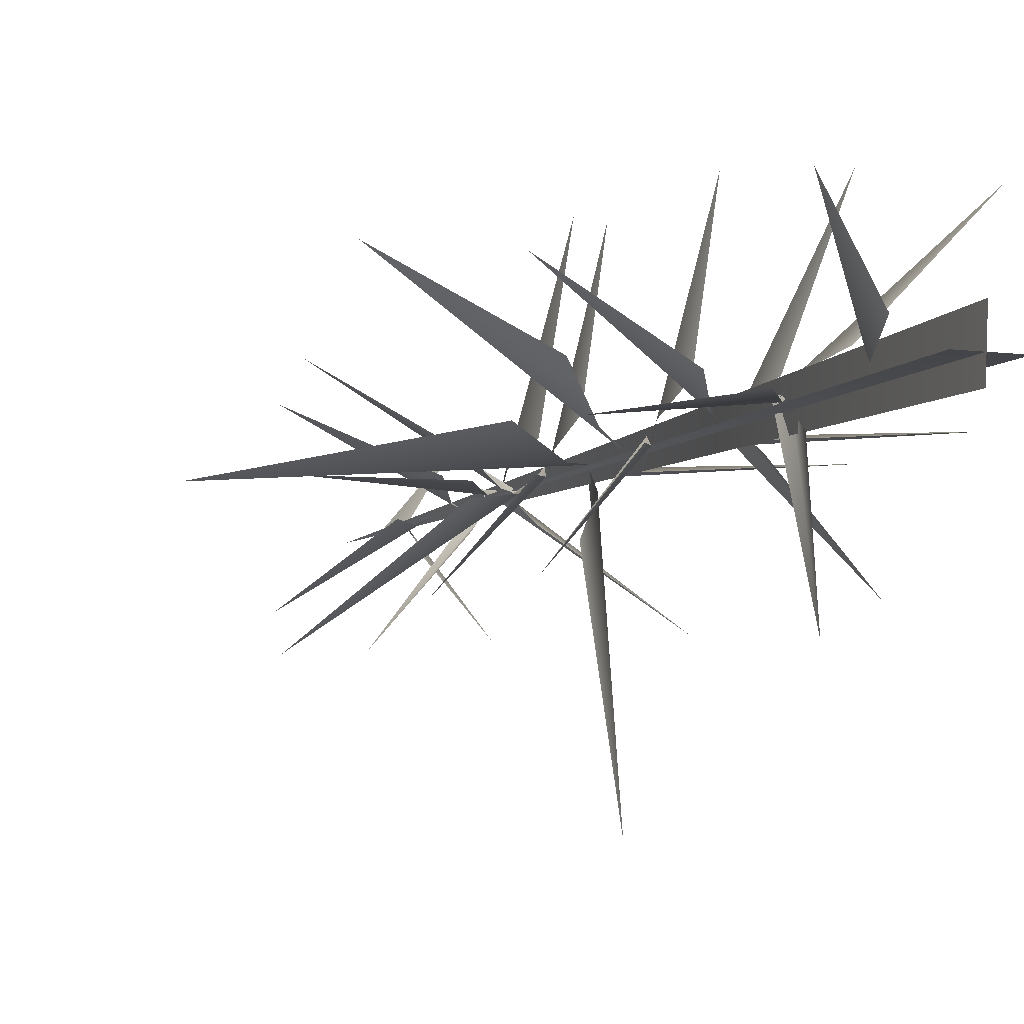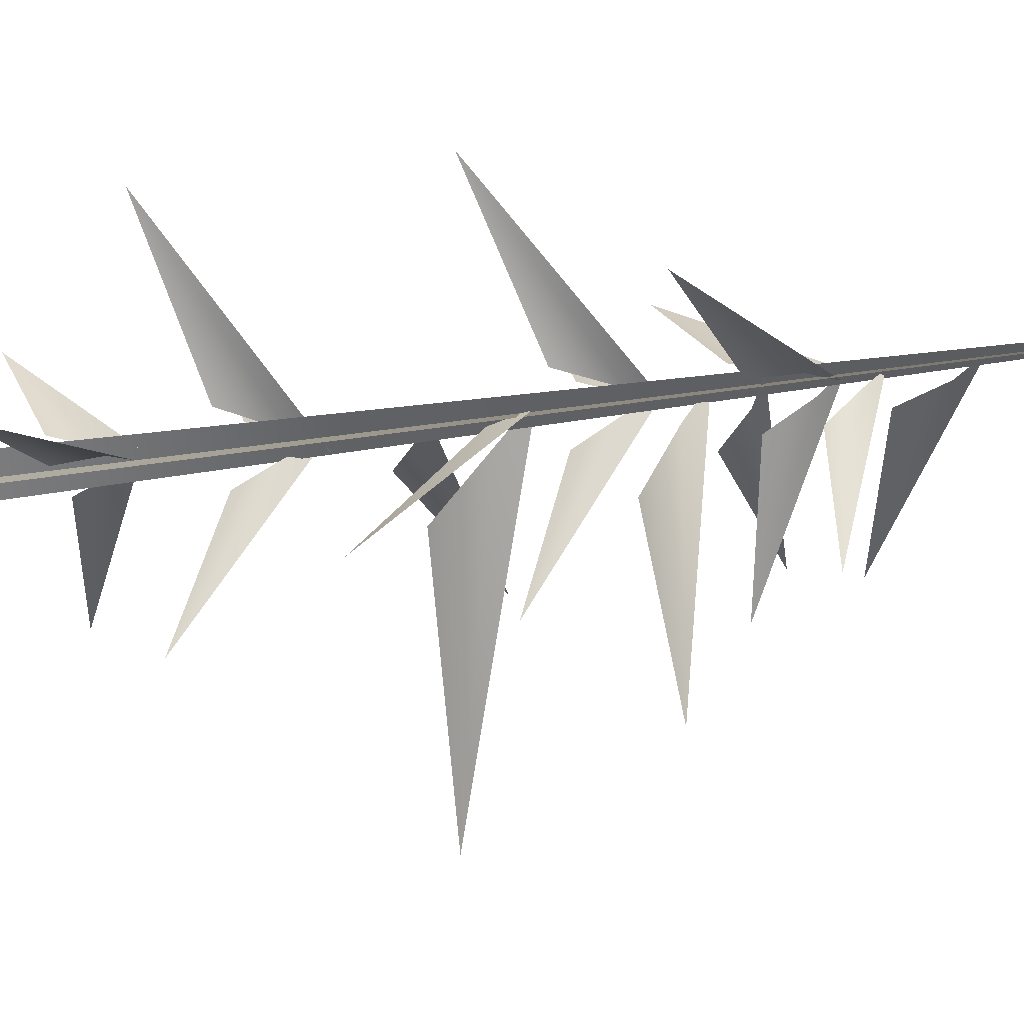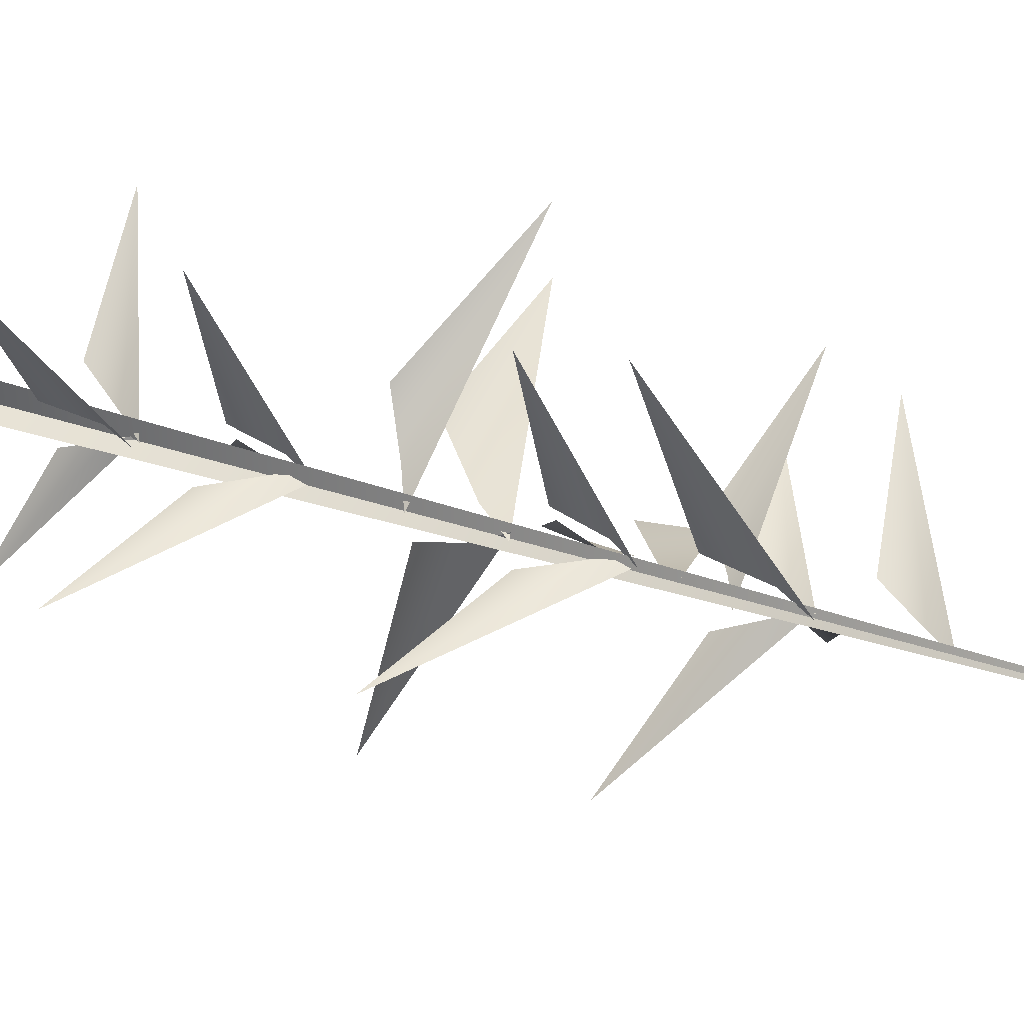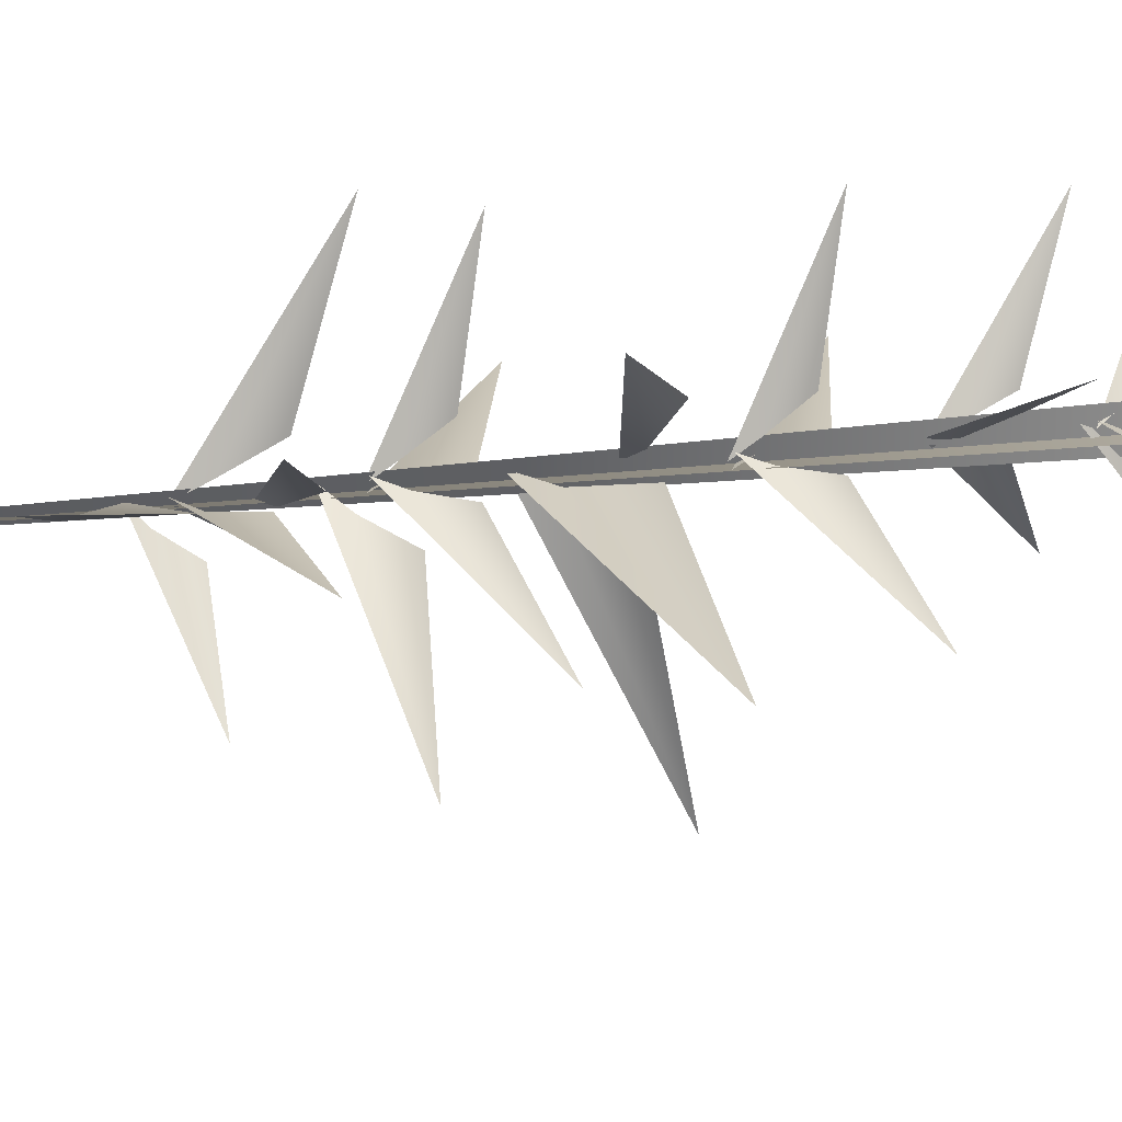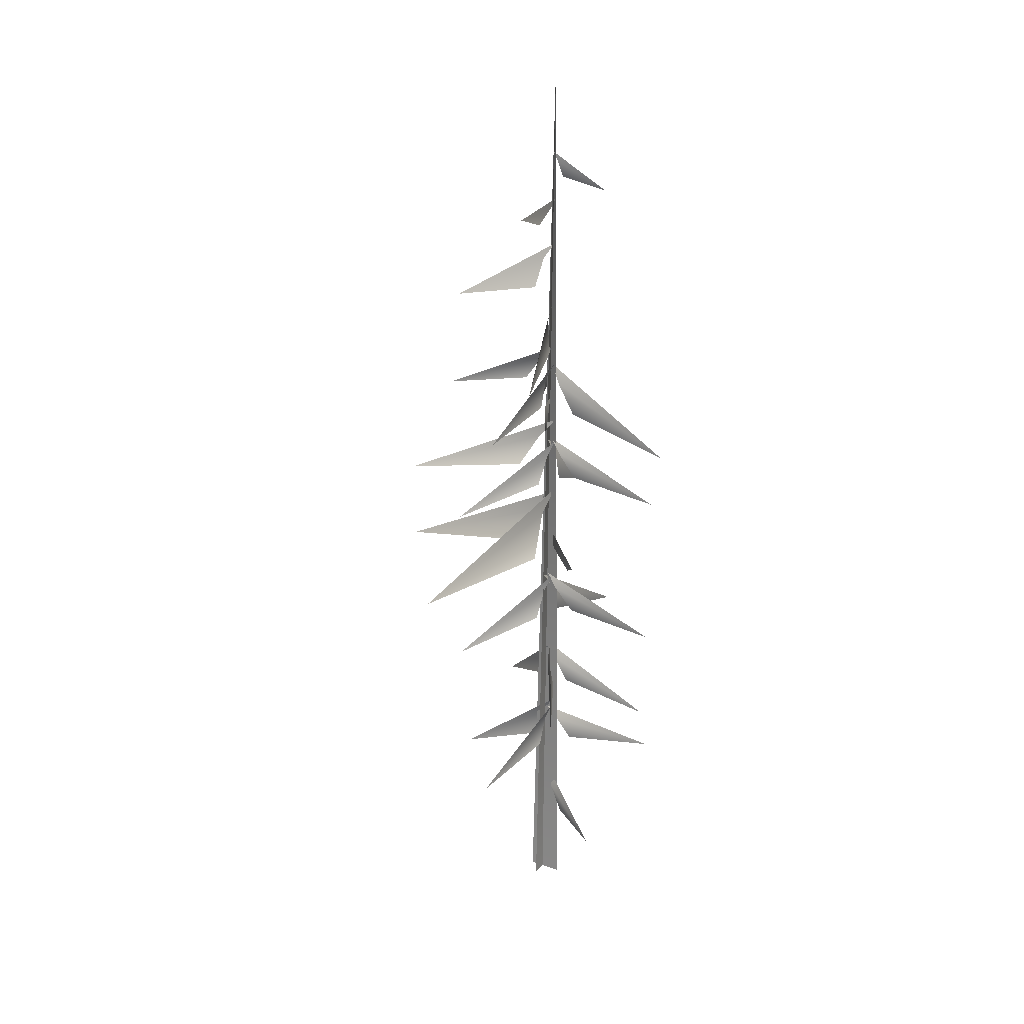
<metadata>
{"format":"obj","ext":"obj","renderer":"f3d","projection":"perspective","resolution":1024,"background":"white","views":[{"elev":-5.0,"azim":-17.6,"up":"+Z"},{"elev":-74.3,"azim":96.4,"up":"+Z"},{"elev":40.4,"azim":111.2,"up":"+Z"},{"elev":23.7,"azim":-101.8,"up":"+Z"},{"elev":22.2,"azim":-57.1,"up":"+Y"}]}
</metadata>
<code>
v -0.9886 1.87 2.022
v -0.04147 2.739 0.192
v 0.1754 3.133 -0.009912
v -0.1296 2.017 0.5884
v 0.06085 5.014 0.3299
v -0.04063 5.411 0.05558
v 1.981 3.837 2.32
v 0.4005 4.296 0.5632
v 0.05841 5.162 -0.0777
v -0.01365 5.603 0.1318
v -0.2755 3.566 -2.602
v -0.09599 4.395 -0.3496
v -0.1547 7.074 0.1253
v 0.151 7.447 0.02076
v -2.566 6.258 1.723
v -0.4861 6.428 0.5231
v 0.1438 6.999 -0.09009
v -0.007095 7.391 0.02216
v 1.259 5.592 -2.036
v 0.1633 6.329 -0.3765
v -0.1149 9.199 -0.03922
v -0.01339 9.653 0.1231
v -2.011 7.555 -1.693
v -0.4601 8.447 -0.08305
v -0.007264 9.327 0.2779
v 0.04385 9.717 -0.01885
v 0.4093 8.302 3.072
v 0.1829 8.64 0.7
v -0.04147 2.739 0.192
v -0.9886 1.87 2.022
v 0.1754 3.133 -0.009912
v -0.1296 2.017 0.5884
v 0.06085 5.014 0.3299
v 1.981 3.837 2.32
v -0.04063 5.411 0.05558
v 0.4005 4.296 0.5632
v 0.05841 5.162 -0.0777
v -0.2755 3.566 -2.602
v -0.01365 5.603 0.1318
v -0.09599 4.395 -0.3496
v -0.1547 7.074 0.1253
v -2.566 6.258 1.723
v 0.151 7.447 0.02076
v -0.4861 6.428 0.5231
v 0.1438 6.999 -0.09009
v 1.259 5.592 -2.036
v -0.007095 7.391 0.02216
v 0.1633 6.329 -0.3765
v -0.1149 9.199 -0.03922
v -2.011 7.555 -1.693
v -0.01339 9.653 0.1231
v -0.4601 8.447 -0.08305
v -0.007264 9.327 0.2779
v 0.4093 8.302 3.072
v 0.04385 9.717 -0.01885
v 0.1829 8.64 0.7
v -0.7609 10.36 1.125
v -2.972 11.57 2.59
v -0.2411 10.71 0.3411
v 0.2145 10.93 0.02163
v -0.7609 10.36 1.125
v -0.2411 10.71 0.3411
v -2.972 11.57 2.59
v 0.2145 10.93 0.02163
v -0.09566 5.062 0.02498
v 0.1386 5.473 0.1636
v -2.79 3.783 -0.3425
v -0.4851 4.333 0.07774
v 0.1549 6.976 0.1773
v 0.1947 7.401 -0.06911
v 0.94 5.513 2.682
v 0.3416 6.221 0.4609
v 0.1576 9.23 0.0754
v -0.1368 9.724 -0.05383
v 3.393 7.664 0.08664
v 0.6009 8.352 -0.04503
v -0.09566 5.062 0.02498
v -2.79 3.783 -0.3425
v 0.1386 5.473 0.1636
v -0.4851 4.333 0.07774
v 0.1549 6.976 0.1773
v 0.94 5.513 2.682
v 0.1947 7.401 -0.06911
v 0.3416 6.221 0.4609
v 0.1576 9.23 0.0754
v 3.393 7.664 0.08664
v -0.1368 9.724 -0.05383
v 0.6009 8.352 -0.04503
v -0.4775 10.74 -1.029
v -0.1794 10.04 -4.581
v 0.05301 11.64 -0.3431
v 0.1226 12.25 0.0705
v -0.4775 10.74 -1.029
v 0.05301 11.64 -0.3431
v -0.1794 10.04 -4.581
v 0.1226 12.25 0.0705
v -0.3181 11.67 -0.008472
v 0.2608 12.28 0.04633
v -5.331 10.71 -0.4644
v -1.314 10.75 0.3802
v -0.3181 11.67 -0.008472
v -5.331 10.71 -0.4644
v 0.2608 12.28 0.04633
v -1.314 10.75 0.3802
v 0.02405 16.23 -0.2524
v 0.1419 16.53 0.03857
v -1.716 15.67 -2.118
v -0.3266 15.68 -0.5526
v -0.07613 17.31 -0.02763
v 0.2187 17.75 -0.05022
v -2.79 16.08 1.094
v -0.4232 16.57 0.2763
v 0.02405 16.23 -0.2524
v -1.716 15.67 -2.118
v 0.1419 16.53 0.03857
v -0.3266 15.68 -0.5526
v -0.07613 17.31 -0.02763
v -2.79 16.08 1.094
v 0.2187 17.75 -0.05022
v -0.4232 16.57 0.2763
v -0.2025 13.99 -0.1765
v 0.1883 14.4 0.09287
v -3.364 13.65 -2.273
v -1.038 13.37 -0.3174
v -0.2025 13.99 -0.1765
v -3.364 13.65 -2.273
v 0.1883 14.4 0.09287
v -1.038 13.37 -0.3174
v -0.06776 19.07 -0.1653
v 0.2589 19.42 -0.02303
v -2.255 18.39 -1.456
v -0.5306 18.37 -0.1467
v -0.06776 19.07 -0.1653
v -2.255 18.39 -1.456
v 0.2589 19.42 -0.02303
v -0.5306 18.37 -0.1467
v -0.1596 14.86 -0.03274
v 0.2876 15.06 -0.1312
v -2.729 15.14 1.599
v -0.7543 14.4 0.3555
v -0.1596 14.86 -0.03274
v -2.729 15.14 1.599
v 0.2876 15.06 -0.1312
v -0.7543 14.4 0.3555
v -0.0438 13.34 -0.01565
v 0.08032 13.79 0.1508
v -2.022 11.81 -1.679
v -0.4254 12.61 -0.06563
v 0.07095 13.46 0.3024
v 0.1402 13.85 0.009228
v 0.4449 12.39 3.085
v 0.2285 12.77 0.7171
v -0.0438 13.34 -0.01565
v -2.022 11.81 -1.679
v 0.08032 13.79 0.1508
v -0.4254 12.61 -0.06563
v 0.07095 13.46 0.3024
v 0.4449 12.39 3.085
v 0.1402 13.85 0.009228
v 0.2285 12.77 0.7171
v 0.2303 13.36 0.09835
v -0.03997 13.87 -0.02508
v 3.385 11.64 0.08358
v 0.6298 12.46 -0.03207
v 0.2303 13.36 0.09835
v 3.385 11.64 0.08358
v -0.03997 13.87 -0.02508
v 0.6298 12.46 -0.03207
v 0.2361 15.54 -0.1274
v 0.05766 15.98 -0.02121
v 2.096 14 -1.922
v 0.3254 14.8 -0.5017
v -0.09216 15.66 -0.0463
v 0.1922 16.05 0.05306
v -2.899 14.58 0.03674
v -0.521 14.96 0.06738
v 0.2361 15.54 -0.1274
v 2.096 14 -1.922
v 0.05766 15.98 -0.02121
v 0.3254 14.8 -0.5017
v -0.09216 15.66 -0.0463
v -2.899 14.58 0.03674
v 0.1922 16.05 0.05306
v -0.521 14.96 0.06738
v 0.1048 15.53 0.2382
v 0.1981 16.04 -0.04255
v 0.4747 13.79 3.365
v 0.2773 14.63 0.6169
v 0.1048 15.53 0.2382
v 0.4747 13.79 3.365
v 0.1981 16.04 -0.04255
v 0.2773 14.63 0.6169
v 0.2625 19.86 -0.5208
v 1.23 19.66 -1.722
v 0.2621 20.38 -0.1572
v 0.1857 20.67 0.03212
v 0.2625 19.86 -0.5208
v 0.2621 20.38 -0.1572
v 1.23 19.66 -1.722
v 0.1857 20.67 0.03212
v 0.4766 21.23 0.09622
v 1.006 20.87 1.111
v 0.2917 21.67 0.03162
v 0.2208 21.93 -0.05454
v 0.4766 21.23 0.09622
v 0.2917 21.67 0.03162
v 1.006 20.87 1.111
v 0.2208 21.93 -0.05454
v -0.08022 -0.2054 -0.4107
v 0.2618 23.89 -0.03482
v -0.04637 -0.2107 0.4553
v 0.4119 -0.2054 -0.07356
v 0.2618 23.89 -0.03482
v -0.4545 -0.2107 -0.05369
v -0.08022 -0.2054 -0.4107
v -0.04637 -0.2107 0.4553
v 0.2618 23.89 -0.03482
v 0.4119 -0.2054 -0.07356
v -0.4545 -0.2107 -0.05369
v 0.2618 23.89 -0.03482
g MEP_Con_01_h_LOD_01(Clone)_12674_412
f 1 3 2
f 4 1 2
f 5 7 6
f 8 7 5
f 9 11 10
f 12 11 9
f 13 15 14
f 16 15 13
f 17 19 18
f 20 19 17
f 21 23 22
f 24 23 21
f 25 27 26
f 28 27 25
f 29 31 30
f 32 29 30
f 33 35 34
f 36 33 34
f 37 39 38
f 40 37 38
f 41 43 42
f 44 41 42
f 45 47 46
f 48 45 46
f 49 51 50
f 52 49 50
f 53 55 54
f 56 53 54
f 57 59 58
f 59 60 58
f 61 63 62
f 62 63 64
f 65 67 66
f 68 67 65
f 69 71 70
f 72 71 69
f 73 75 74
f 76 75 73
f 77 79 78
f 80 77 78
f 81 83 82
f 84 81 82
f 85 87 86
f 88 85 86
f 89 91 90
f 91 92 90
f 93 95 94
f 94 95 96
f 97 99 98
f 100 99 97
f 101 103 102
f 104 101 102
f 105 107 106
f 108 107 105
f 109 111 110
f 112 111 109
f 113 115 114
f 116 113 114
f 117 119 118
f 120 117 118
f 121 123 122
f 124 123 121
f 125 127 126
f 128 125 126
f 129 131 130
f 132 131 129
f 133 135 134
f 136 133 134
f 137 139 138
f 140 139 137
f 141 143 142
f 144 141 142
f 145 147 146
f 148 147 145
f 149 151 150
f 152 151 149
f 153 155 154
f 156 153 154
f 157 159 158
f 160 157 158
f 161 163 162
f 164 163 161
f 165 167 166
f 168 165 166
f 169 171 170
f 172 171 169
f 173 175 174
f 176 175 173
f 177 179 178
f 180 177 178
f 181 183 182
f 184 181 182
f 185 187 186
f 188 187 185
f 189 191 190
f 192 189 190
f 193 195 194
f 195 196 194
f 197 199 198
f 198 199 200
f 201 203 202
f 203 204 202
f 205 207 206
f 206 207 208
f 209 211 210
f 212 214 213
f 215 217 216
f 218 220 219

</code>
